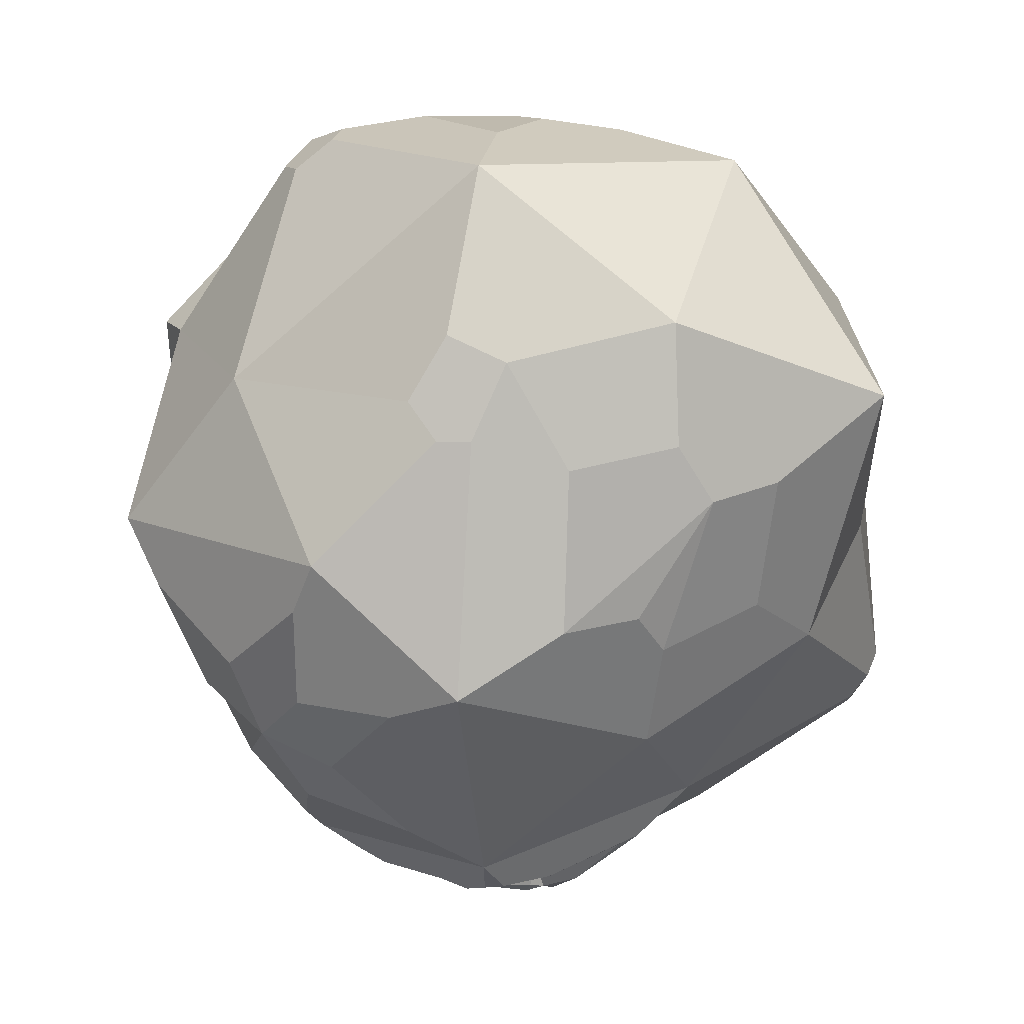
<metadata>
{"format":"obj","ext":"obj","renderer":"f3d","projection":"perspective","resolution":1024,"background":"white","views":[{"elev":12.4,"azim":-145.3,"up":"+Z"}]}
</metadata>
<code>
o Asteroid_Icosphere.161
v -0.001342 -0.7208 -0.000455
v 0.3244 -0.6505 0.2391
v -0.1346 -0.705 0.4144
v 0.5537 -0.3462 0.4046
v 0.3244 -0.6505 0.2391
v 0.6772 -0.4192 0.01124
v -0.001342 -0.7208 -0.000455
v -0.1346 -0.705 0.4144
v -0.3869 -0.6284 0.000566
v -0.001342 -0.7208 -0.000455
v -0.3869 -0.6284 0.000566
v -0.1331 -0.696 -0.4075
v -0.001342 -0.7208 -0.000455
v -0.1331 -0.696 -0.4075
v 0.3223 -0.6481 -0.2302
v 0.6006 -0.215 0.3828
v 0.576 0.03062 0.517
v 0.576 0.03061 0.5171
v 0.5713 0.01368 0.5525
v 0.5893 -0.07707 0.5267
v 0.6441 -0.2796 0.3919
v 0.5189 0.074 -0.5698
v 0.472 0.2487 -0.5228
v 0.5098 0.3894 -0.3686
v 0.7633 0.007462 -0.2394
v -0.2343 -0.3772 -0.7395
v -0.4234 0.000779 -0.5842
v -0.04129 -0.06929 -0.8696
v 0.6323 0.2713 -0.0181
v 0.5098 0.3894 -0.3686
v 0.4323 0.6999 -0.007186
v -0.2244 0.4325 -0.6674
v -0.5254 0.3255 -0.3817
v -0.3473 0.687 -0.2493
v -0.2312 0.4531 0.6897
v 0.1828 0.665 0.2866
v -0.212 0.6481 0.2794
v -0.2692 0.6065 0.4
v 0.1828 0.665 0.2866
v 0.4323 0.6999 -0.007186
v -0.09569 0.7877 -0.01421
v 0.1828 0.665 0.2866
v 0.4983 0.4602 0.3274
v 0.4323 0.6999 -0.007186
v 0.4983 0.4602 0.3274
v 0.6323 0.2713 -0.0181
v 0.4323 0.6999 -0.007186
v 0.7633 0.007462 -0.2394
v 0.5098 0.3894 -0.3686
v 0.6323 0.2713 -0.0181
v -0.2655 0.1063 -0.7045
v -0.3179 0.09045 -0.701
v -0.262 0.2614 -0.7293
v -0.2028 0.3555 -0.733
v -0.1538 0.271 -0.641
v -0.2194 0.121 -0.7101
v -0.4234 0.000779 -0.5842
v -0.5254 0.3255 -0.3817
v -0.2244 0.4325 -0.6674
v 0.4983 0.4602 0.3274
v 0.1828 0.665 0.2866
v 0.2279 0.4174 0.6579
v 0.277 0.3889 0.6586
v -0.501 -0.008343 0.6802
v -0.2312 0.4531 0.6897
v -0.6055 0.3744 0.4225
v -0.4234 0.000779 -0.5842
v -0.6897 -1.6e-05 -0.224
v -0.5254 0.3255 -0.3817
v -0.8379 0.004275 0.2605
v -0.501 -0.008343 0.6802
v -0.6055 0.3744 0.4225
v -0.8379 0.004275 0.2605
v -0.5246 -0.4002 0.3761
v -0.501 -0.008343 0.6802
v -0.5246 -0.4002 0.3761
v -0.1943 -0.314 0.5968
v -0.501 -0.008343 0.6802
v 0.203 -0.4108 0.6218
v 0.5537 -0.3462 0.4046
v 0.4624 -0.005294 0.6313
v -0.04129 -0.06929 -0.8696
v 0.2545 -0.3731 -0.7574
v 0.2132 -0.4447 -0.7272
v -0.2343 -0.3772 -0.7395
v 0.6772 -0.4192 0.01124
v 0.6414 -0.3906 -0.4557
v 0.7633 0.007462 -0.2394
v -0.5835 -0.3942 -0.4617
v -0.4234 0.000779 -0.5842
v -0.2343 -0.3772 -0.7395
v -0.5528 -0.448 -0.4869
v -0.3869 -0.6284 0.000566
v -0.1346 -0.705 0.4144
v -0.5246 -0.4002 0.3761
v -0.1346 -0.705 0.4144
v -0.1943 -0.314 0.5968
v -0.5246 -0.4002 0.3761
v 0.6772 -0.4192 0.01124
v 0.3223 -0.6481 -0.2302
v 0.6414 -0.3906 -0.4557
v 0.6772 -0.4192 0.01124
v 0.3244 -0.6505 0.2391
v 0.3223 -0.6481 -0.2302
v 0.3244 -0.6505 0.2391
v -0.001342 -0.7208 -0.000455
v 0.3223 -0.6481 -0.2302
v -0.1346 -0.705 0.4144
v 0.203 -0.4108 0.6218
v -0.1943 -0.314 0.5968
v -0.1346 -0.705 0.4144
v 0.3244 -0.6505 0.2391
v 0.203 -0.4108 0.6218
v 0.3244 -0.6505 0.2391
v 0.5537 -0.3462 0.4046
v 0.203 -0.4108 0.6218
v -0.09365 0.09701 -0.6378
v -0.1538 0.271 -0.641
v 0.04389 0.2891 -0.7383
v -0.09365 0.09701 -0.6378
v -0.2194 0.121 -0.7101
v -0.1538 0.271 -0.641
v -0.2194 0.121 -0.7101
v -0.09365 0.09701 -0.6378
v -0.09202 0.05978 -0.7853
v -0.1007 0.04295 -0.8517
v -0.1896 0.05364 -0.8127
v -0.3179 0.09045 -0.701
v -0.2655 0.1063 -0.7045
v 0.7693 -0.2275 -0.001629
v 0.8094 -0.02952 -0.1178
v 0.7885 0.00014 -0.1037
v 0.7635 -0.01191 -0.07021
v 0.7121 -0.2871 0.1232
v 0.7121 -0.2871 0.1232
v 0.7339 -0.3166 0.08486
v -0.1007 0.04295 -0.8517
v -0.1019 0.01084 -0.8644
v -0.1896 0.05364 -0.8127
v -0.07956 0.06012 -0.8491
v -0.1007 0.04295 -0.8517
v -0.09202 0.05978 -0.7853
v 0.0981 0.3286 -0.7544
v 0.06674 0.3102 -0.7572
v -0.05926 0.3509 -0.7487
v 0.06674 0.3102 -0.7572
v 0.0981 0.3286 -0.7544
v -0.005138 0.1762 -0.8276
v -0.2028 0.3555 -0.733
v -0.1914 0.3833 -0.731
v -0.1321 0.3609 -0.7526
v -0.2243 0.3656 -0.726
v -0.2028 0.3555 -0.733
v -0.262 0.2614 -0.7293
v -0.3512 0.07228 -0.6802
v -0.3179 0.09045 -0.701
v -0.1896 0.05364 -0.8127
v -0.3179 0.09045 -0.701
v -0.3512 0.07228 -0.6802
v -0.262 0.2614 -0.7293
v 0.5713 0.01368 0.5525
v 0.5477 -0.02211 0.5774
v 0.5893 -0.07707 0.5267
v 0.5432 0.02597 0.5772
v 0.5713 0.01368 0.5525
v 0.574 0.08711 0.5262
v 0.7242 -0.3148 0.1163
v 0.7074 -0.3172 0.1896
v 0.7146 -0.3569 0.08544
v 0.7339 -0.3166 0.08486
v 0.7339 -0.3166 0.08486
v 0.7327 -0.3306 0.02954
v 0.7693 -0.2275 -0.001629
v 0.7242 -0.3148 0.1163
v 0.7339 -0.3166 0.08486
v 0.7121 -0.2871 0.1232
v 0.4021 -0.06924 -0.703
v 0.2223 0.01977 -0.7708
v 0.3288 0.127 -0.7147
v 0.4217 0.07936 -0.6662
v 0.1063 -0.06657 0.7277
v 0.252 -0.002901 0.6967
v 0.1146 0.06416 0.7428
v -4.1e-05 0.00147 0.7458
v 0.277 0.3889 0.6586
v 0.2735 0.3116 0.7057
v 0.4624 -0.005294 0.6313
v 0.4983 0.4602 0.3274
v 0.6414 -0.3906 -0.4557
v 0.3223 -0.6481 -0.2302
v 0.3384 -0.5104 -0.5999
v 0.4403 -0.4405 -0.6367
v -0.5436 -0.4938 -0.4364
v -0.5785 -0.4848 -0.3779
v -0.6172 -0.4401 -0.373
v -0.622 -0.394 -0.4096
v -0.5835 -0.3942 -0.4617
v -0.5528 -0.448 -0.4869
v 0.7926 0.0112 -0.1884
v 0.8 0.05221 -0.1131
v 0.7885 0.00014 -0.1037
v 0.7885 0.00014 -0.1037
v 0.8094 -0.02952 -0.1178
v 0.7926 0.0112 -0.1884
v -0.005138 0.1762 -0.8276
v -0.05983 0.04404 -0.87
v -0.07956 0.06012 -0.8491
v -0.05983 0.04404 -0.87
v -0.1007 0.04295 -0.8517
v -0.07956 0.06012 -0.8491
v 0.2735 0.3116 0.7057
v 0.1955 0.3117 0.73
v 0.1011 0.1671 0.7509
v 0.1146 0.06416 0.7428
v 0.252 -0.002901 0.6967
v 0.4624 -0.005294 0.6313
v -0.6897 -1.6e-05 -0.224
v -0.4234 0.000779 -0.5842
v -0.5835 -0.3942 -0.4617
v -0.622 -0.394 -0.4096
v -0.6897 -1.6e-05 -0.224
v -0.6685 -0.2489 -0.05651
v -0.8379 0.004275 0.2605
v 0.2916 0.2818 -0.6892
v 0.2271 0.3693 -0.6874
v 0.5098 0.3894 -0.3686
v 0.472 0.2487 -0.5228
v 0.402 0.1941 -0.6421
v -0.501 -0.008343 0.6802
v -0.2454 -0.005304 0.7282
v -0.1106 0.06664 0.748
v -0.1183 0.2319 0.7315
v -0.2312 0.4531 0.6897
v 0.2279 0.4174 0.6579
v 0.1828 0.665 0.2866
v -0.2312 0.4531 0.6897
v 0.1608 0.388 0.7157
v -0.09569 0.7877 -0.01421
v -0.3473 0.687 -0.2493
v -0.3344 0.6233 0.2153
v -0.2803 0.6559 0.215
v -0.09569 0.7877 -0.01421
v -0.2803 0.6559 0.215
v -0.212 0.6481 0.2794
v 0.1828 0.665 0.2866
v -0.04119 0.775 -0.1095
v -0.09569 0.7877 -0.01421
v 0.4323 0.6999 -0.007186
v 0.3484 0.7094 -0.1264
v 0.1475 0.7385 -0.2448
v 0.5098 0.3894 -0.3686
v 0.4049 0.4866 -0.3843
v 0.2782 0.654 -0.3253
v 0.3484 0.7094 -0.1264
v 0.4323 0.6999 -0.007186
v -0.2033 0.7007 -0.3012
v -0.3473 0.687 -0.2493
v -0.09569 0.7877 -0.01421
v -0.04119 0.775 -0.1095
v -0.0141 0.7359 -0.296
v -0.114 0.5274 -0.5884
v -0.2244 0.4325 -0.6674
v -0.3473 0.687 -0.2493
v -0.2033 0.7007 -0.3012
v -0.03543 0.6634 -0.4363
v -0.114 0.5274 -0.5884
v 0.08538 0.5879 -0.5338
v 0.2092 0.443 -0.6342
v 0.2271 0.3693 -0.6874
v -0.2244 0.4325 -0.6674
v -0.4857 0.5497 -0.1322
v -0.4816 0.5293 0.1629
v -0.3704 0.5647 0.3535
v -0.3344 0.6233 0.2153
v -0.3473 0.687 -0.2493
v -0.6897 -1.6e-05 -0.224
v -0.8379 0.004275 0.2605
v -0.7321 0.2128 0.1181
v -0.6684 0.1672 -0.1321
v -0.5254 0.3255 -0.3817
v -0.5824 0.3629 -0.1901
v -0.5695 0.4309 -0.118
v -0.4857 0.5497 -0.1322
v -0.3473 0.687 -0.2493
v -0.1183 0.2319 0.7315
v 0.1011 0.1671 0.7509
v 0.1955 0.3117 0.73
v 0.1608 0.388 0.7157
v -0.2312 0.4531 0.6897
v 0.5979 0.391 0.3277
v 0.7088 0.2408 0.03912
v 0.6323 0.2713 -0.0181
v 0.4983 0.4602 0.3274
v 0.2223 0.01977 -0.7708
v -0.04129 -0.06929 -0.8696
v 0.2271 0.3693 -0.6874
v 0.2916 0.2818 -0.6892
v 0.3288 0.127 -0.7147
v -0.3704 0.5647 0.3535
v -0.6055 0.3744 0.4225
v -0.2312 0.4531 0.6897
v -0.2692 0.6065 0.4
v -0.6055 0.3744 0.4225
v -0.623 0.386 0.1996
v -0.6642 0.3307 0.09339
v -0.7321 0.2128 0.1181
v -0.8379 0.004275 0.2605
v 0.574 0.08711 0.5262
v 0.5713 0.01368 0.5525
v 0.576 0.03061 0.5171
v 0.576 0.03062 0.517
v 0.6066 0.3322 0.2849
v 0.5979 0.391 0.3277
v 0.2417 -0.514 -0.656
v 0.3384 -0.5104 -0.5999
v 0.3223 -0.6481 -0.2302
v -0.1331 -0.696 -0.4075
v 0.2223 0.01977 -0.7708
v 0.4021 -0.06924 -0.703
v 0.364 -0.3341 -0.7164
v 0.2545 -0.3731 -0.7574
v -0.04129 -0.06929 -0.8696
v -0.5436 -0.4938 -0.4364
v -0.1331 -0.696 -0.4075
v -0.3869 -0.6284 0.000566
v -0.5785 -0.4848 -0.3779
v -0.8379 0.004275 0.2605
v -0.6658 -0.2731 0.1533
v -0.5246 -0.4002 0.3761
v 0.1018 -0.2069 0.6975
v 0.203 -0.4108 0.6218
v 0.4624 -0.005294 0.6313
v 0.252 -0.002901 0.6967
v 0.1063 -0.06657 0.7277
v -0.1943 -0.314 0.5968
v 0.203 -0.4108 0.6218
v 0.1018 -0.2069 0.6975
v -0.2454 -0.005304 0.7282
v 0.5537 -0.3462 0.4046
v 0.6772 -0.4192 0.01124
v 0.7146 -0.3569 0.08544
v 0.7074 -0.3172 0.1896
v 0.6441 -0.2796 0.3919
v 0.6554 0.1719 0.06689
v 0.7635 -0.01191 -0.07021
v 0.7885 0.00014 -0.1037
v 0.8 0.05221 -0.1131
v 0.7088 0.2408 0.03912
v 0.2417 -0.514 -0.656
v -0.1331 -0.696 -0.4075
v -0.2343 -0.3772 -0.7395
v 0.2132 -0.4447 -0.7272
v 0.4403 -0.4405 -0.6367
v 0.364 -0.3341 -0.7164
v 0.4021 -0.06924 -0.703
v 0.4449 -0.03155 -0.6686
v 0.4838 -0.01981 -0.632
v 0.6414 -0.3906 -0.4557
v -0.544 -0.4419 0.07311
v -0.5796 -0.436 -0.09945
v -0.6172 -0.4401 -0.373
v -0.5785 -0.4848 -0.3779
v -0.3869 -0.6284 0.000566
v -0.6897 -1.6e-05 -0.224
v -0.622 -0.394 -0.4096
v -0.6172 -0.4401 -0.373
v -0.6685 -0.2489 -0.05651
v -0.2244 0.4325 -0.6674
v 0.2271 0.3693 -0.6874
v 0.1558 0.3478 -0.7256
v 0.0981 0.3286 -0.7544
v -0.05926 0.3509 -0.7487
v -0.1321 0.3609 -0.7526
v -0.1914 0.3833 -0.731
v -0.09202 0.05978 -0.7853
v -0.09365 0.09701 -0.6378
v 0.04389 0.2891 -0.7383
v 0.06674 0.3102 -0.7572
v -0.005138 0.1762 -0.8276
v -0.07956 0.06012 -0.8491
v -0.4234 0.000779 -0.5842
v -0.3512 0.07228 -0.6802
v -0.1896 0.05364 -0.8127
v -0.1019 0.01084 -0.8644
v -0.04129 -0.06929 -0.8696
v 0.5471 0.05737 0.4535
v 0.5311 -0.1505 0.3736
v 0.5762 0.1031 0.09466
v 0.5778 0.2734 0.242
v 0.7088 0.2408 0.03912
v 0.5979 0.391 0.3277
v 0.6066 0.3322 0.2849
v 0.6554 0.1719 0.06689
v 0.5893 -0.07707 0.5267
v 0.5477 -0.02211 0.5774
v 0.4624 -0.005294 0.6313
v 0.5537 -0.3462 0.4046
v 0.6441 -0.2796 0.3919
v 0.7074 -0.3172 0.1896
v 0.7242 -0.3148 0.1163
v 0.7121 -0.2871 0.1232
v 0.7121 -0.2871 0.1232
v 0.6006 -0.215 0.3828
v 0.6441 -0.2796 0.3919
v 0.6403 -0.2337 0.1817
v 0.6714 -0.03831 0.003195
v 0.5762 0.1031 0.09466
v 0.5311 -0.1505 0.3736
v 0.7121 -0.2871 0.1232
v 0.7635 -0.01191 -0.07021
v 0.6714 -0.03831 0.003195
v 0.6403 -0.2337 0.1817
v 0.6066 0.3322 0.2849
v 0.576 0.03062 0.517
v 0.5471 0.05737 0.4535
v 0.5778 0.2734 0.242
v 0.6554 0.1719 0.06689
v 0.6066 0.3322 0.2849
v 0.5778 0.2734 0.242
v 0.5762 0.1031 0.09466
v 0.576 0.03062 0.517
v 0.6006 -0.215 0.3828
v 0.5311 -0.1505 0.3736
v 0.5471 0.05737 0.4535
v 0.6554 0.1719 0.06689
v 0.5762 0.1031 0.09466
v 0.6714 -0.03831 0.003195
v 0.7635 -0.01191 -0.07021
v 0.6006 -0.215 0.3828
v 0.7121 -0.2871 0.1232
v 0.6403 -0.2337 0.1817
v 0.5311 -0.1505 0.3736
v -0.005138 0.1762 -0.8276
v 0.0981 0.3286 -0.7544
v 0.1558 0.3478 -0.7256
v 0.2271 0.3693 -0.6874
v -0.04129 -0.06929 -0.8696
v -0.05983 0.04404 -0.87
v -0.05983 0.04404 -0.87
v -0.04129 -0.06929 -0.8696
v -0.1019 0.01084 -0.8644
v -0.1007 0.04295 -0.8517
v -0.262 0.2614 -0.7293
v -0.3512 0.07228 -0.6802
v -0.4234 0.000779 -0.5842
v -0.2244 0.4325 -0.6674
v -0.2243 0.3656 -0.726
v -0.2243 0.3656 -0.726
v -0.2244 0.4325 -0.6674
v -0.1914 0.3833 -0.731
v -0.2028 0.3555 -0.733
v 0.04389 0.2891 -0.7383
v -0.1538 0.271 -0.641
v -0.2028 0.3555 -0.733
v -0.1321 0.3609 -0.7526
v -0.05926 0.3509 -0.7487
v 0.06674 0.3102 -0.7572
v 0.5432 0.02597 0.5772
v 0.4624 -0.005294 0.6313
v 0.5477 -0.02211 0.5774
v 0.5713 0.01368 0.5525
v 0.4983 0.4602 0.3274
v 0.4624 -0.005294 0.6313
v 0.5432 0.02597 0.5772
v 0.574 0.08711 0.5262
v 0.5979 0.391 0.3277
v 0.7146 -0.3569 0.08544
v 0.6772 -0.4192 0.01124
v 0.7327 -0.3306 0.02954
v 0.7339 -0.3166 0.08486
v 0.7633 0.007462 -0.2394
v 0.6323 0.2713 -0.0181
v 0.7088 0.2408 0.03912
v 0.8 0.05221 -0.1131
v 0.7926 0.0112 -0.1884
v 0.4021 -0.06924 -0.703
v 0.4217 0.07936 -0.6662
v 0.4449 -0.03155 -0.6686
v 0.3288 0.127 -0.7147
v 0.2916 0.2818 -0.6892
v 0.402 0.1941 -0.6421
v 0.4217 0.07936 -0.6662
v 0.402 0.1941 -0.6421
v 0.472 0.2487 -0.5228
v 0.5189 0.074 -0.5698
v 0.4217 0.07936 -0.6662
v 0.4838 -0.01981 -0.632
v 0.5189 0.074 -0.5698
v 0.7633 0.007462 -0.2394
v 0.6414 -0.3906 -0.4557
v 0.4838 -0.01981 -0.632
v 0.4217 0.07936 -0.6662
v 0.5189 0.074 -0.5698
v 0.4449 -0.03155 -0.6686
v 0.4217 0.07936 -0.6662
v 0.4838 -0.01981 -0.632
v 0.08538 0.5879 -0.5338
v -0.114 0.5274 -0.5884
v -0.03543 0.6634 -0.4363
v 0.1221 0.6778 -0.3949
v -0.03543 0.6634 -0.4363
v -0.2033 0.7007 -0.3012
v -0.0141 0.7359 -0.296
v 0.1221 0.6778 -0.3949
v -0.0141 0.7359 -0.296
v -0.04119 0.775 -0.1095
v 0.1475 0.7385 -0.2448
v 0.1221 0.6778 -0.3949
v 0.1475 0.7385 -0.2448
v 0.3484 0.7094 -0.1264
v 0.2782 0.654 -0.3253
v 0.1221 0.6778 -0.3949
v 0.2782 0.654 -0.3253
v 0.4049 0.4866 -0.3843
v 0.2374 0.576 -0.474
v 0.1221 0.6778 -0.3949
v 0.2374 0.576 -0.474
v 0.2092 0.443 -0.6342
v 0.08538 0.5879 -0.5338
v 0.1221 0.6778 -0.3949
v 0.2271 0.3693 -0.6874
v 0.2092 0.443 -0.6342
v 0.2374 0.576 -0.474
v 0.4049 0.4866 -0.3843
v 0.5098 0.3894 -0.3686
v 0.1063 -0.06657 0.7277
v -4.1e-05 0.00147 0.7458
v 0.1018 -0.2069 0.6975
v 0.1011 0.1671 0.7509
v -0.1183 0.2319 0.7315
v -0.1106 0.06664 0.748
v -4.1e-05 0.00147 0.7458
v 0.1011 0.1671 0.7509
v -4.1e-05 0.00147 0.7458
v 0.1146 0.06416 0.7428
v -0.544 -0.4419 0.07311
v -0.5246 -0.4002 0.3761
v -0.6658 -0.2731 0.1533
v -0.6395 -0.3189 -0.001689
v -0.2454 -0.005304 0.7282
v -4.1e-05 0.00147 0.7458
v -0.1106 0.06664 0.748
v 0.1018 -0.2069 0.6975
v -4.1e-05 0.00147 0.7458
v -0.2454 -0.005304 0.7282
v -0.501 -0.008343 0.6802
v -0.1943 -0.314 0.5968
v -0.2454 -0.005304 0.7282
v -0.6658 -0.2731 0.1533
v -0.8379 0.004275 0.2605
v -0.6685 -0.2489 -0.05651
v -0.6395 -0.3189 -0.001689
v -0.6685 -0.2489 -0.05651
v -0.6172 -0.4401 -0.373
v -0.5796 -0.436 -0.09945
v -0.6395 -0.3189 -0.001689
v -0.5824 0.3629 -0.1901
v -0.6684 0.1672 -0.1321
v -0.7321 0.2128 0.1181
v -0.6642 0.3307 0.09339
v -0.544 -0.4419 0.07311
v -0.6395 -0.3189 -0.001689
v -0.5796 -0.436 -0.09945
v -0.544 -0.4419 0.07311
v -0.3869 -0.6284 0.000566
v -0.5246 -0.4002 0.3761
v -0.623 0.386 0.1996
v -0.4816 0.5293 0.1629
v -0.4857 0.5497 -0.1322
v -0.6642 0.3307 0.09339
v -0.6684 0.1672 -0.1321
v -0.5824 0.3629 -0.1901
v -0.5254 0.3255 -0.3817
v -0.6897 -1.6e-05 -0.224
v -0.5695 0.4309 -0.118
v -0.6642 0.3307 0.09339
v -0.4857 0.5497 -0.1322
v -0.5824 0.3629 -0.1901
v -0.6642 0.3307 0.09339
v -0.5695 0.4309 -0.118
v 0.277 0.3889 0.6586
v 0.2279 0.4174 0.6579
v 0.1608 0.388 0.7157
v 0.1955 0.3117 0.73
v 0.2735 0.3116 0.7057
v 0.3384 -0.5104 -0.5999
v 0.2417 -0.514 -0.656
v 0.2132 -0.4447 -0.7272
v 0.2545 -0.3731 -0.7574
v 0.364 -0.3341 -0.7164
v 0.4403 -0.4405 -0.6367
v -0.3344 0.6233 0.2153
v -0.3704 0.5647 0.3535
v -0.2692 0.6065 0.4
v -0.212 0.6481 0.2794
v -0.2803 0.6559 0.215
v -0.4816 0.5293 0.1629
v -0.623 0.386 0.1996
v -0.6055 0.3744 0.4225
v -0.3704 0.5647 0.3535
v -0.2343 -0.3772 -0.7395
v -0.1331 -0.696 -0.4075
v -0.5436 -0.4938 -0.4364
v -0.5528 -0.448 -0.4869
v 0.7693 -0.2275 -0.001629
v 0.7327 -0.3306 0.02954
v 0.6772 -0.4192 0.01124
v 0.7633 0.007462 -0.2394
v 0.7926 0.0112 -0.1884
v 0.8094 -0.02952 -0.1178
f 1 2 3
f 4 5 6
f 7 8 9
f 10 11 12
f 13 14 15
f 20 21 16
f 16 17 18
f 18 19 20
f 20 16 18
f 24 25 22
f 22 23 24
f 26 27 28
f 29 30 31
f 32 33 34
f 36 38 35
f 38 36 37
f 39 40 41
f 42 43 44
f 45 46 47
f 48 49 50
f 52 56 51
f 56 54 55
f 54 52 53
f 52 54 56
f 57 58 59
f 61 63 60
f 63 61 62
f 64 65 66
f 67 68 69
f 70 71 72
f 73 74 75
f 76 77 78
f 79 80 81
f 83 85 82
f 85 83 84
f 86 87 88
f 90 92 89
f 92 90 91
f 93 94 95
f 96 97 98
f 99 100 101
f 102 103 104
f 105 106 107
f 108 109 110
f 111 112 113
f 114 115 116
f 117 118 119
f 120 121 122
f 123 128 129
f 128 126 127
f 126 124 125
f 123 126 128
f 126 123 124
f 135 136 130
f 130 131 132
f 132 133 134
f 134 135 130
f 130 132 134
f 137 138 139
f 140 141 142
f 143 144 145
f 146 147 148
f 149 150 151
f 152 153 154
f 155 156 157
f 158 159 160
f 161 162 163
f 164 165 166
f 169 170 167
f 167 168 169
f 171 172 173
f 174 175 176
f 178 180 177
f 180 178 179
f 183 184 181
f 181 182 183
f 187 188 185
f 185 186 187
f 191 192 189
f 189 190 191
f 194 198 193
f 198 196 197
f 196 194 195
f 194 196 198
f 199 200 201
f 202 203 204
f 205 206 207
f 208 209 210
f 215 216 211
f 211 212 213
f 213 214 215
f 215 211 213
f 218 220 217
f 220 218 219
f 221 222 223
f 227 228 224
f 224 225 226
f 226 227 224
f 232 233 229
f 229 230 231
f 231 232 229
f 235 237 234
f 237 235 236
f 239 241 238
f 241 239 240
f 243 245 242
f 245 243 244
f 247 250 246
f 250 248 249
f 248 250 247
f 252 255 251
f 255 253 254
f 253 255 252
f 257 260 256
f 260 258 259
f 258 260 257
f 262 265 261
f 265 263 264
f 263 265 262
f 267 270 266
f 270 268 269
f 268 270 267
f 272 275 271
f 275 273 274
f 273 275 272
f 277 279 276
f 279 277 278
f 281 284 280
f 284 282 283
f 282 284 281
f 288 289 285
f 285 286 287
f 287 288 285
f 291 293 290
f 293 291 292
f 295 298 294
f 298 296 297
f 296 298 295
f 300 302 299
f 302 300 301
f 304 307 303
f 307 305 306
f 305 307 304
f 312 313 308
f 308 309 310
f 310 311 312
f 312 308 310
f 316 317 314
f 314 315 316
f 319 322 318
f 322 320 321
f 320 322 319
f 325 326 323
f 323 324 325
f 327 328 329
f 333 334 330
f 330 331 332
f 332 333 330
f 337 338 335
f 335 336 337
f 342 343 339
f 339 340 341
f 341 342 339
f 347 348 344
f 344 345 346
f 346 347 344
f 351 352 349
f 349 350 351
f 354 358 353
f 358 356 357
f 356 354 355
f 354 356 358
f 360 363 359
f 363 361 362
f 361 363 360
f 365 367 364
f 367 365 366
f 369 374 368
f 374 372 373
f 372 370 371
f 370 374 369
f 374 370 372
f 376 380 375
f 380 378 379
f 378 376 377
f 376 378 380
f 382 385 381
f 385 383 384
f 383 385 382
f 388 389 386
f 386 387 388
f 392 393 390
f 390 391 392
f 397 398 394
f 394 395 396
f 396 397 394
f 403 404 399
f 399 400 401
f 401 402 403
f 403 399 401
f 407 408 405
f 405 406 407
f 411 412 409
f 409 410 411
f 415 416 413
f 413 414 415
f 419 420 417
f 417 418 419
f 423 424 421
f 421 422 423
f 427 428 425
f 425 426 427
f 430 432 429
f 432 430 431
f 434 438 433
f 438 436 437
f 436 434 435
f 434 436 438
f 440 442 439
f 442 440 441
f 444 447 443
f 447 445 446
f 445 447 444
f 449 451 448
f 451 449 450
f 456 457 452
f 452 453 454
f 454 455 456
f 456 452 454
f 460 461 458
f 458 459 460
f 465 466 462
f 462 463 464
f 464 465 462
f 469 470 467
f 467 468 469
f 472 475 471
f 475 473 474
f 473 475 472
f 476 477 478
f 480 482 479
f 482 480 481
f 485 486 483
f 483 484 485
f 489 490 487
f 487 488 489
f 491 492 493
f 494 495 496
f 498 500 497
f 500 498 499
f 502 504 501
f 504 502 503
f 506 508 505
f 508 506 507
f 510 512 509
f 512 510 511
f 514 516 513
f 516 514 515
f 518 520 517
f 520 518 519
f 524 525 521
f 521 522 523
f 523 524 521
f 526 527 528
f 531 532 529
f 529 530 531
f 533 534 535
f 537 539 536
f 539 537 538
f 540 541 542
f 543 544 545
f 546 547 548
f 550 552 549
f 552 550 551
f 554 556 553
f 556 554 555
f 558 560 557
f 560 558 559
f 561 562 563
f 564 565 566
f 568 570 567
f 570 568 569
f 572 574 571
f 574 572 573
f 575 576 577
f 578 579 580
f 584 585 581
f 581 582 583
f 583 584 581
f 587 591 586
f 591 589 590
f 589 587 588
f 587 589 591
f 593 596 592
f 596 594 595
f 594 596 593
f 598 600 597
f 600 598 599
f 603 604 601
f 601 602 603
f 609 610 605
f 605 606 607
f 607 608 609
f 609 605 607

</code>
